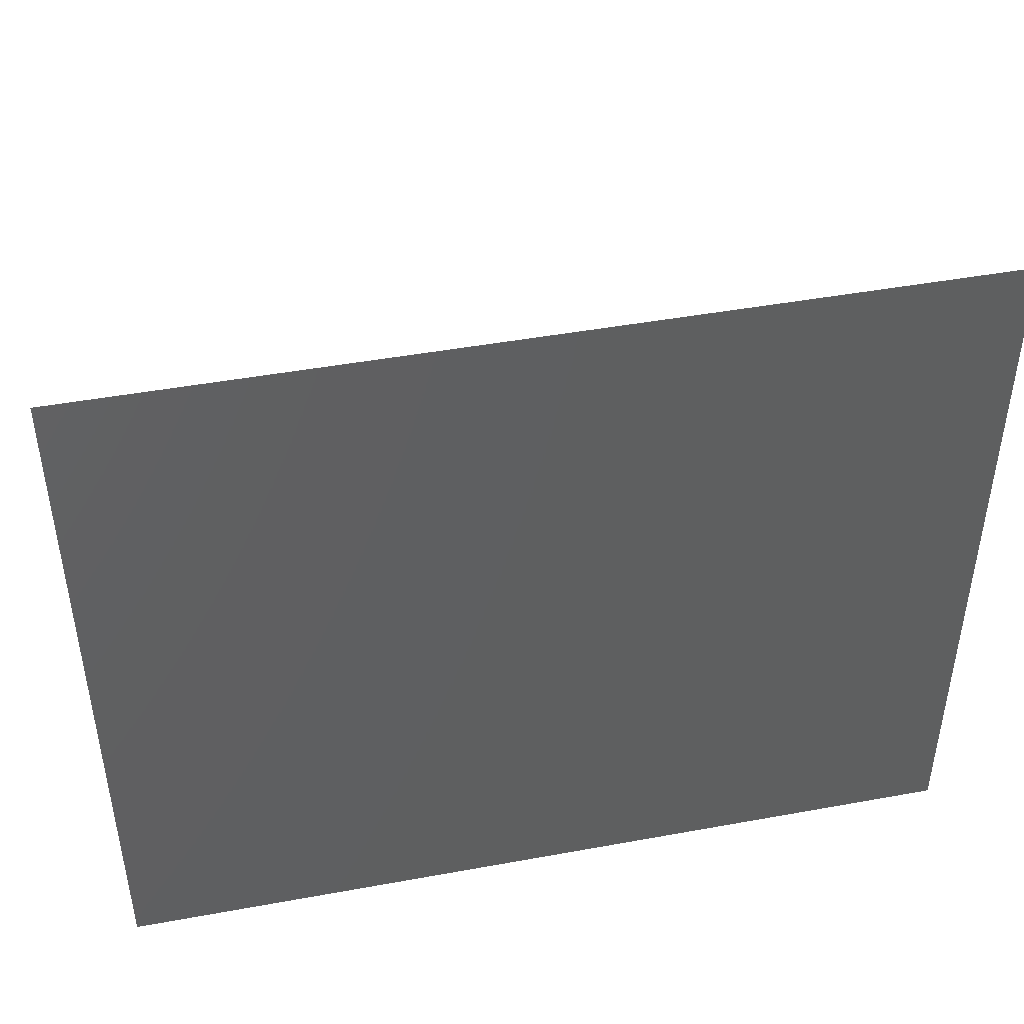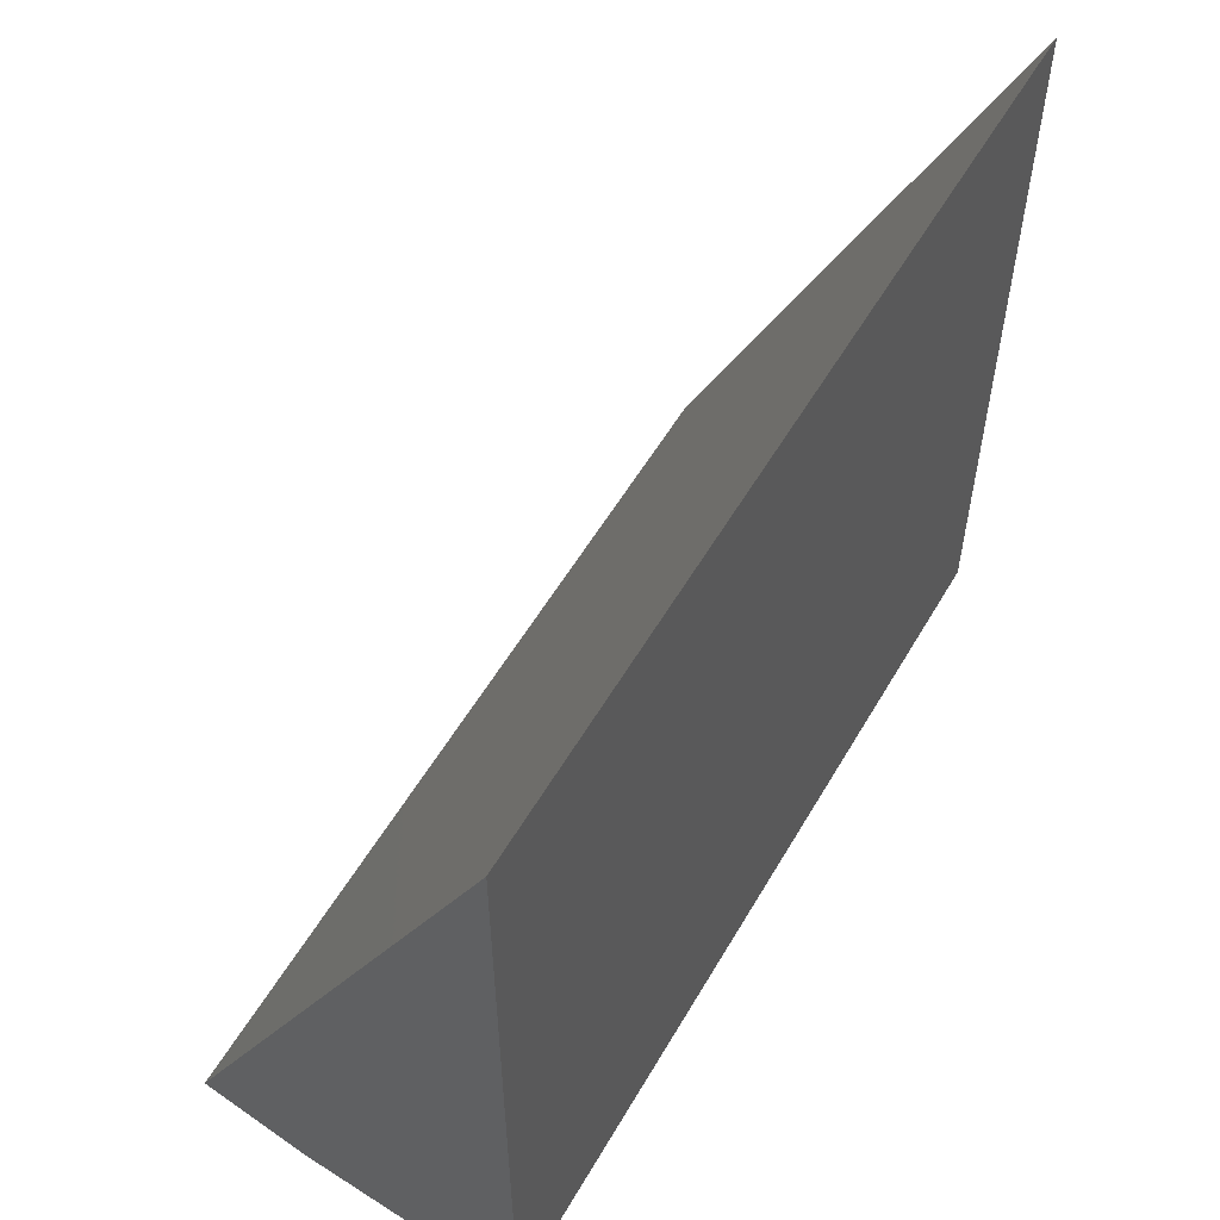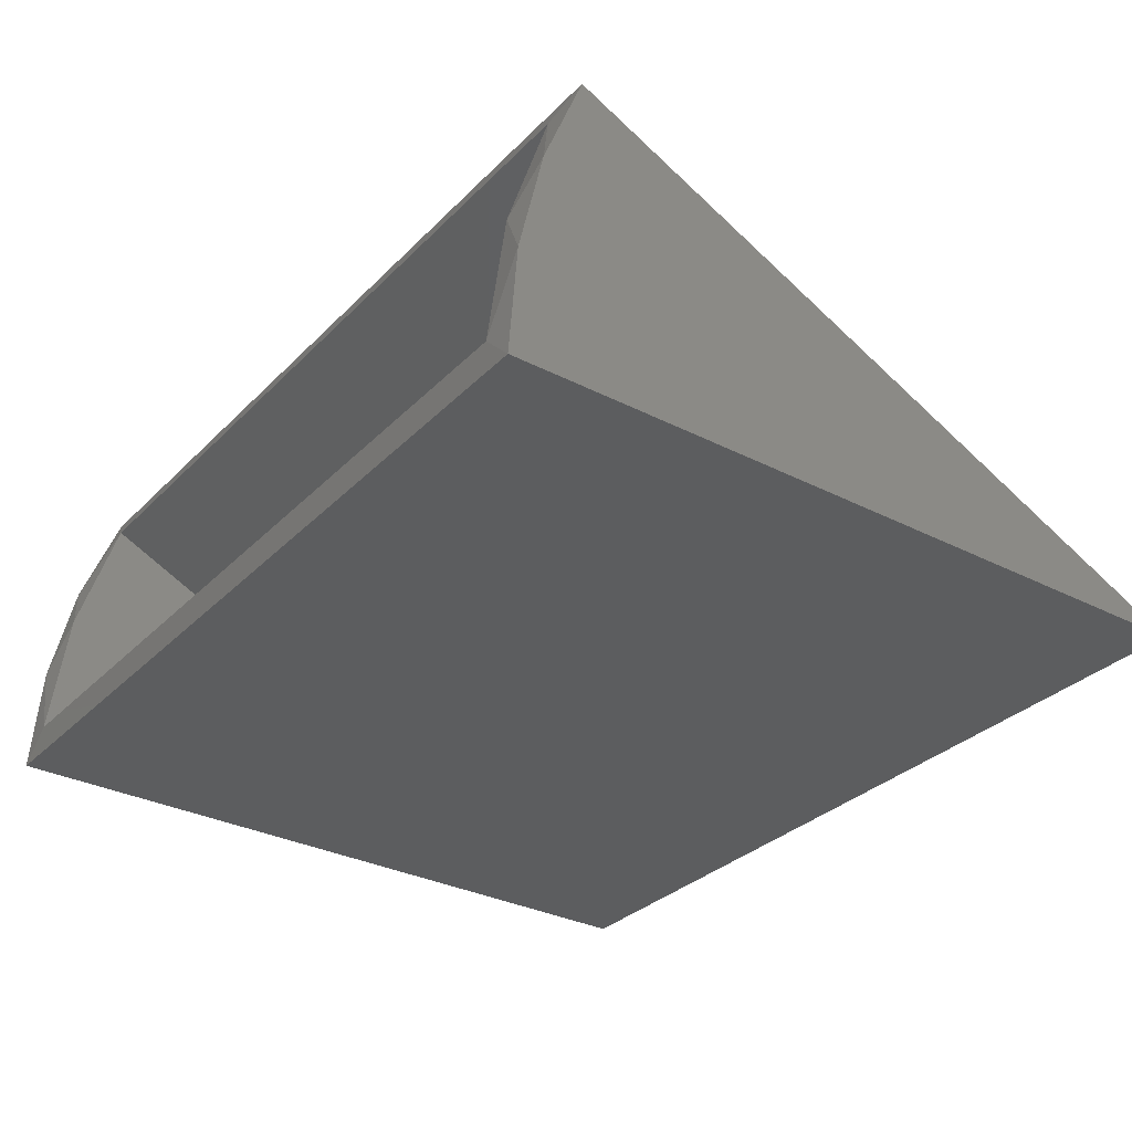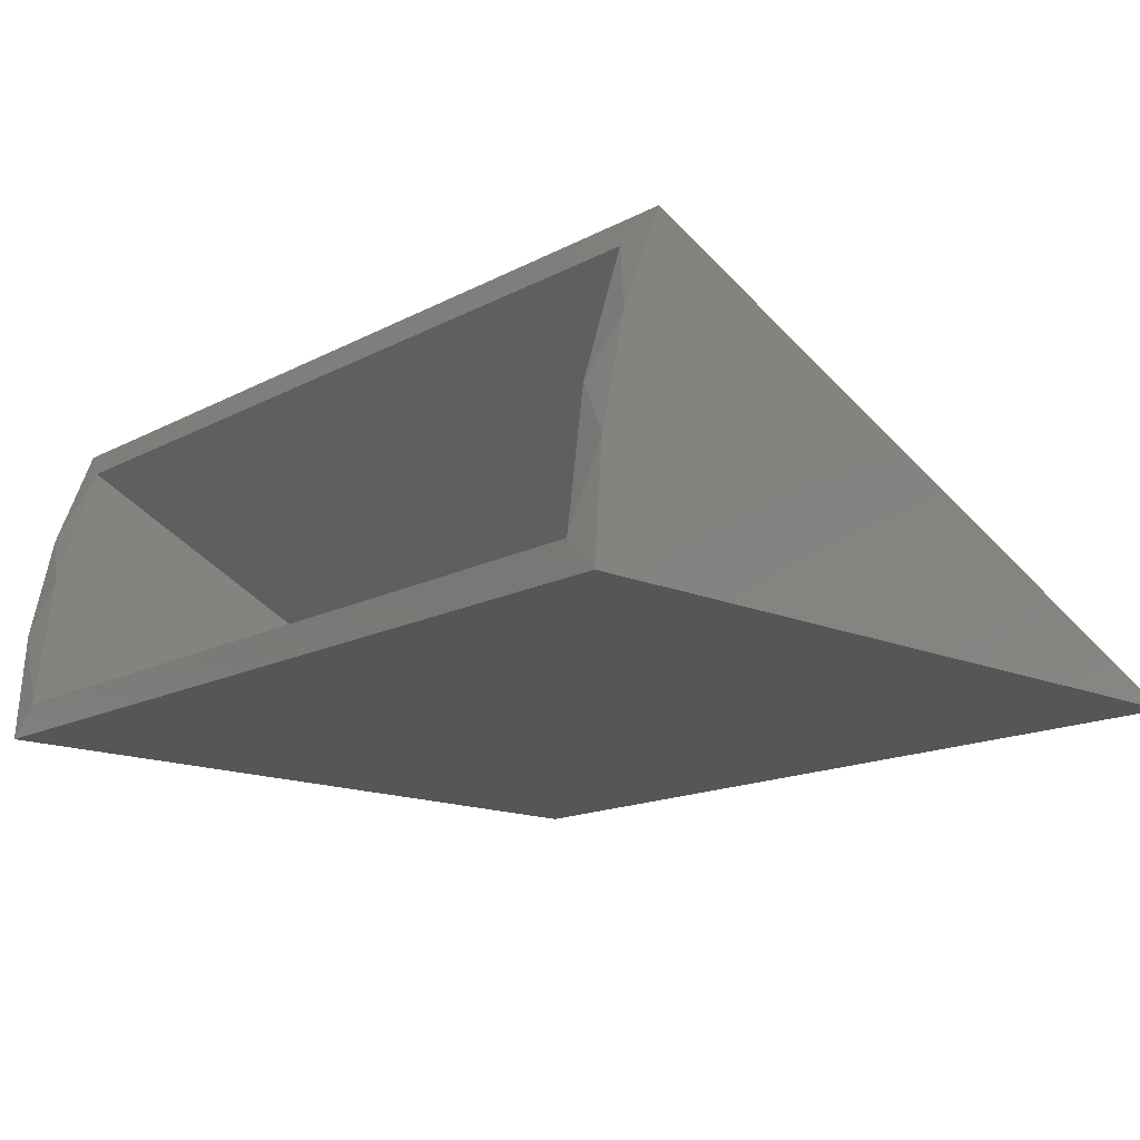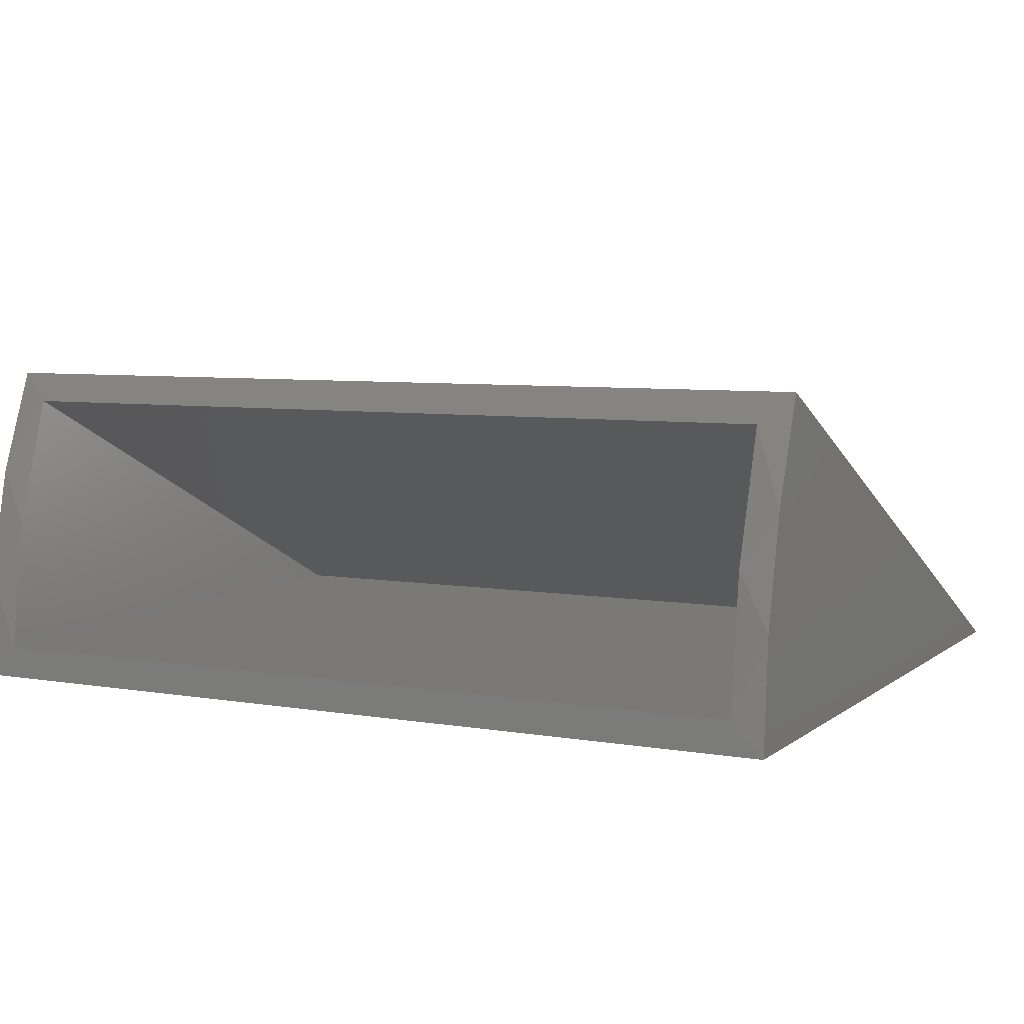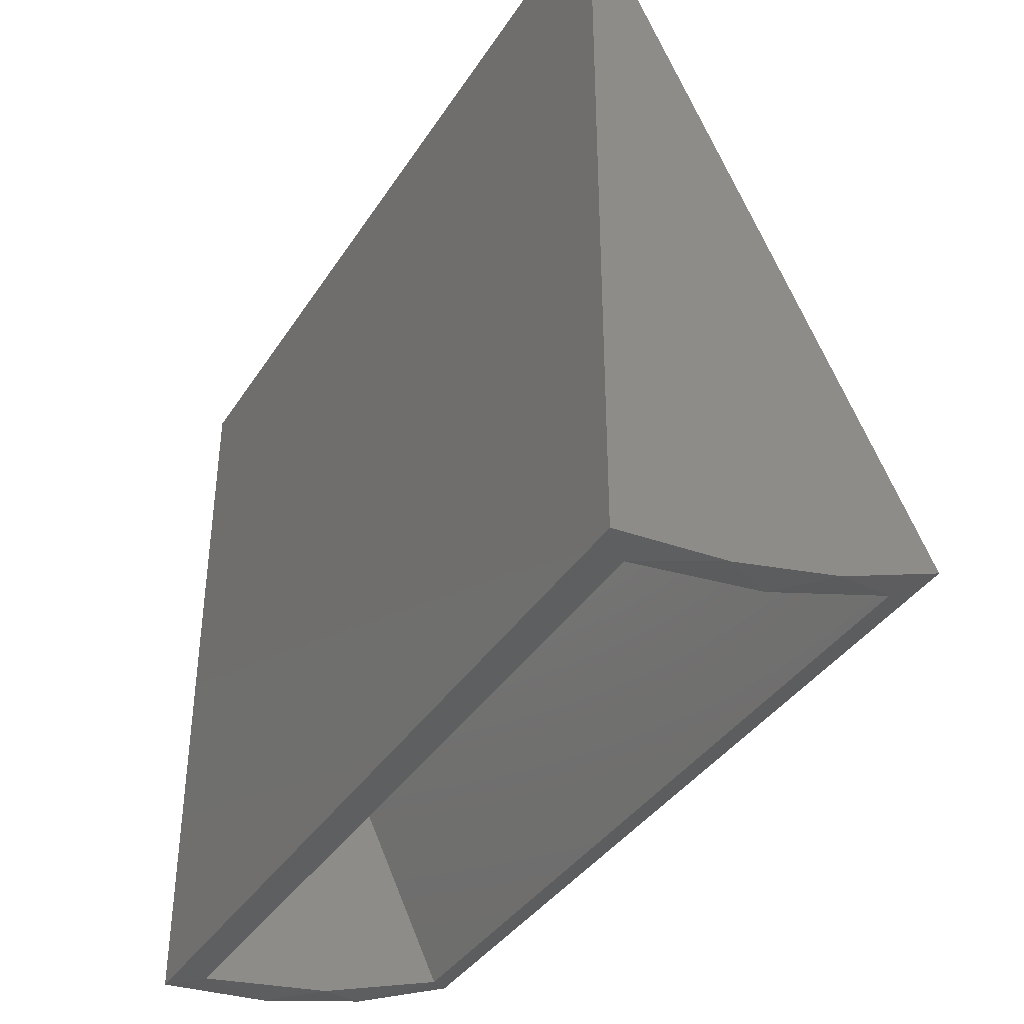
<metadata>
{"format":"stl","ext":"stl","renderer":"f3d","projection":"perspective","resolution":1024,"background":"white","views":[{"elev":45.5,"azim":168.1,"up":"+Y"},{"elev":55.9,"azim":119.9,"up":"+Y"},{"elev":-31.5,"azim":54.0,"up":"+Z"},{"elev":-15.6,"azim":47.7,"up":"+Z"},{"elev":6.4,"azim":26.9,"up":"+Z"},{"elev":-37.9,"azim":-119.2,"up":"+Y"}]}
</metadata>
<code>
# stl→obj: 18 verts, 32 faces
v -0.6953 -0.5315 0.4989
v -0.75 -0.5773 0.3727
v -0.6953 -0.6015 0.2813
v -0.75 -0.5091 0.5488
v 0.6953 -0.6316 0.05469
v 0.75 -0.6189 0.1884
v 0.6953 -0.6015 0.2813
v 0.75 -0.6328 0
v 0.75 -0.5773 0.3727
v -0.75 -0.6189 0.1884
v -0.6953 -0.6316 0.05469
v -0.75 -0.6328 0
v 0.6953 -0.5315 0.4989
v 0.75 -0.5091 0.5488
v 0.6953 0.4036 0.05469
v -0.6953 0.4036 0.05469
v -0.75 0.6461 0
v 0.75 0.6461 0
f 1 2 3
f 1 4 2
f 5 6 7
f 5 8 6
f 6 9 7
f 3 2 10
f 11 3 10
f 11 10 12
f 11 12 8
f 11 8 5
f 13 7 9
f 13 9 14
f 13 14 4
f 13 4 1
f 5 7 15
f 15 7 13
f 11 16 3
f 3 16 1
f 16 11 15
f 15 11 5
f 16 15 1
f 1 15 13
f 4 14 17
f 17 14 18
f 12 17 8
f 8 17 18
f 17 12 4
f 4 12 10
f 4 10 2
f 9 6 14
f 14 6 8
f 14 8 18

</code>
